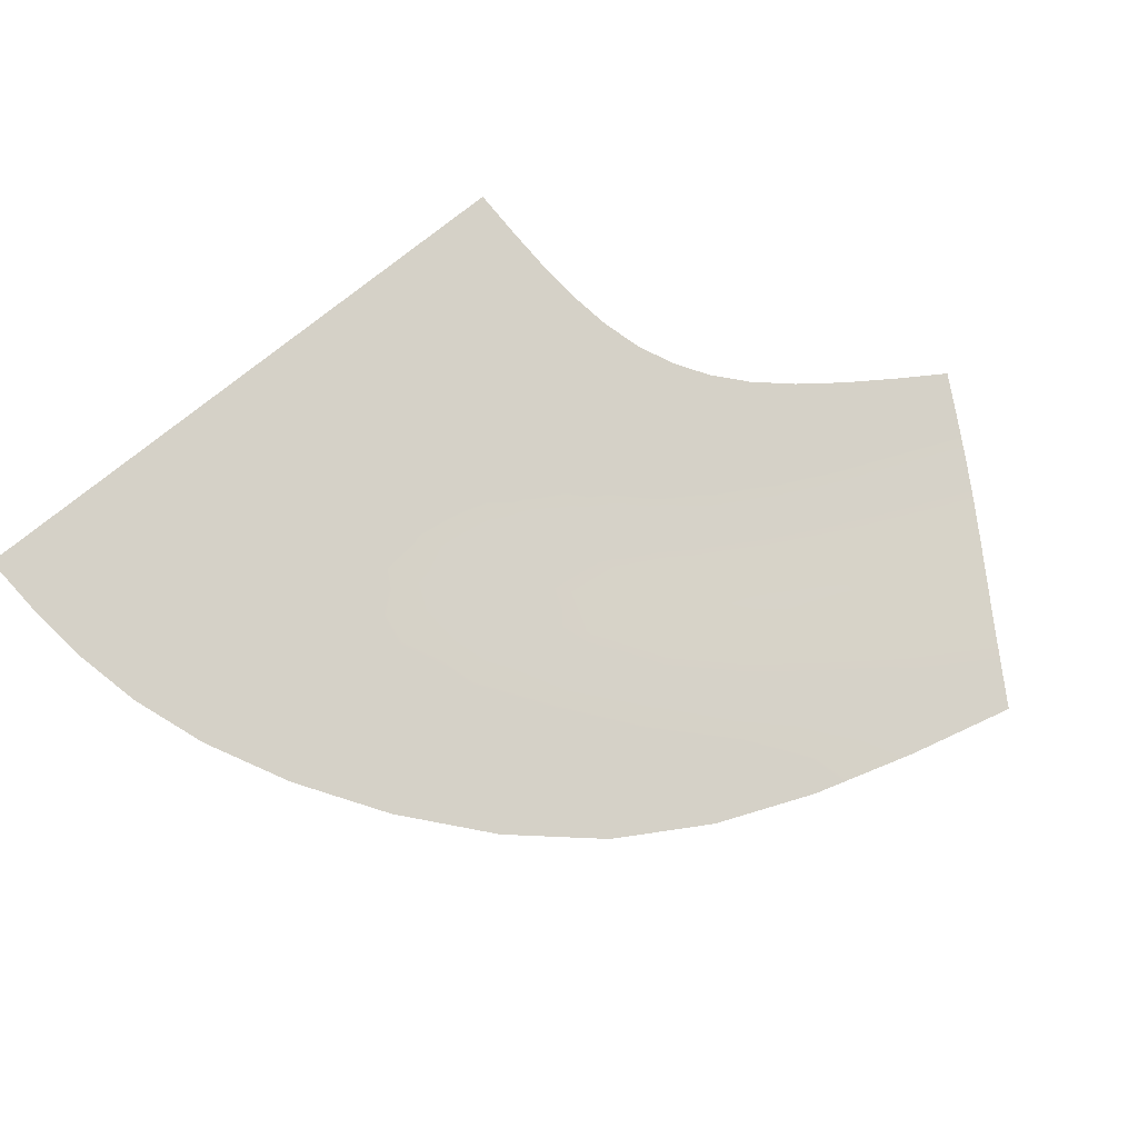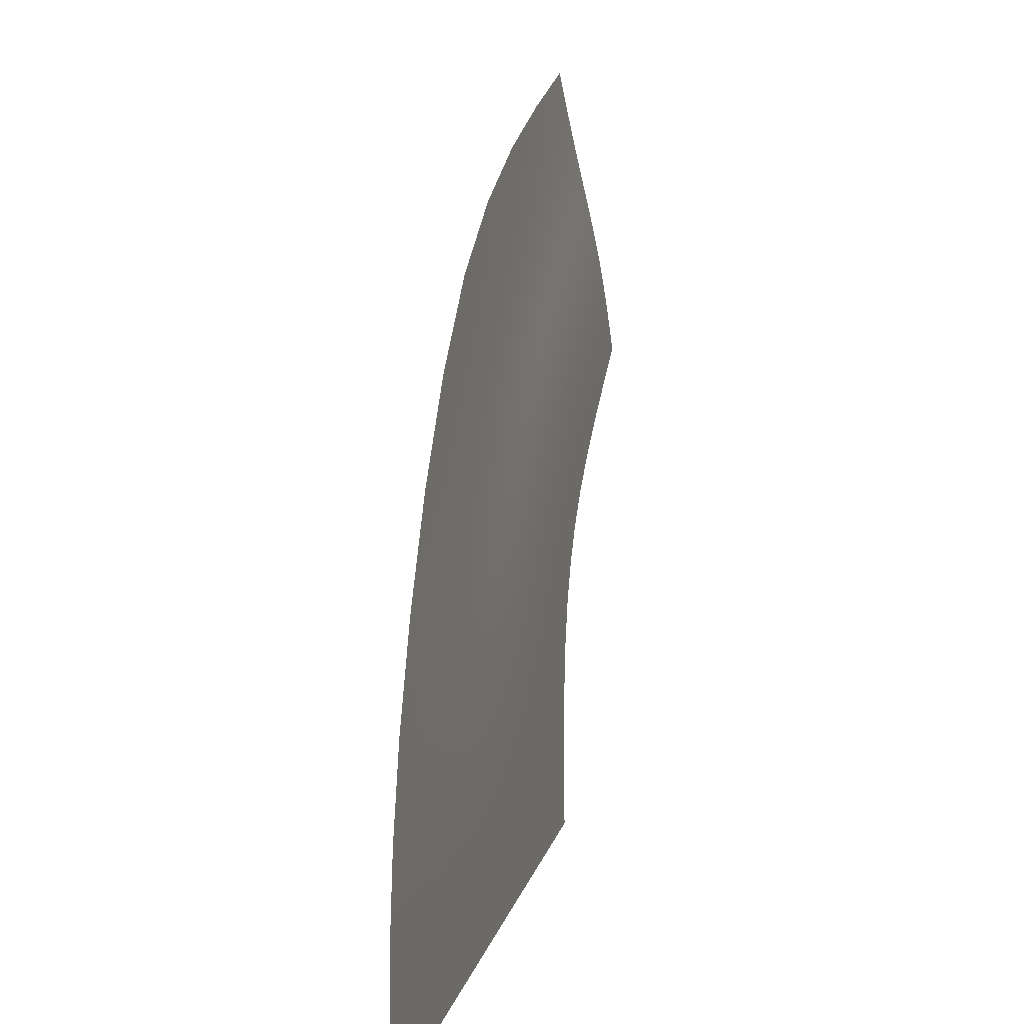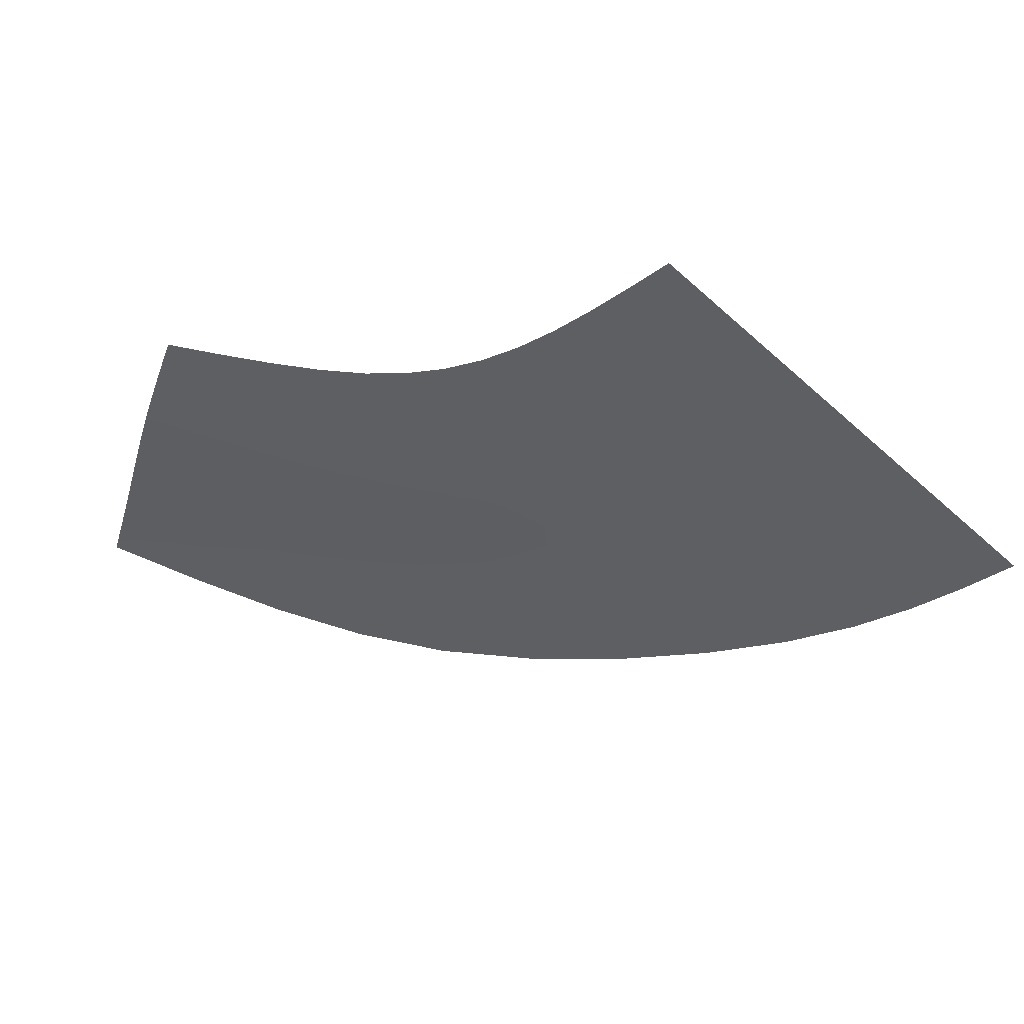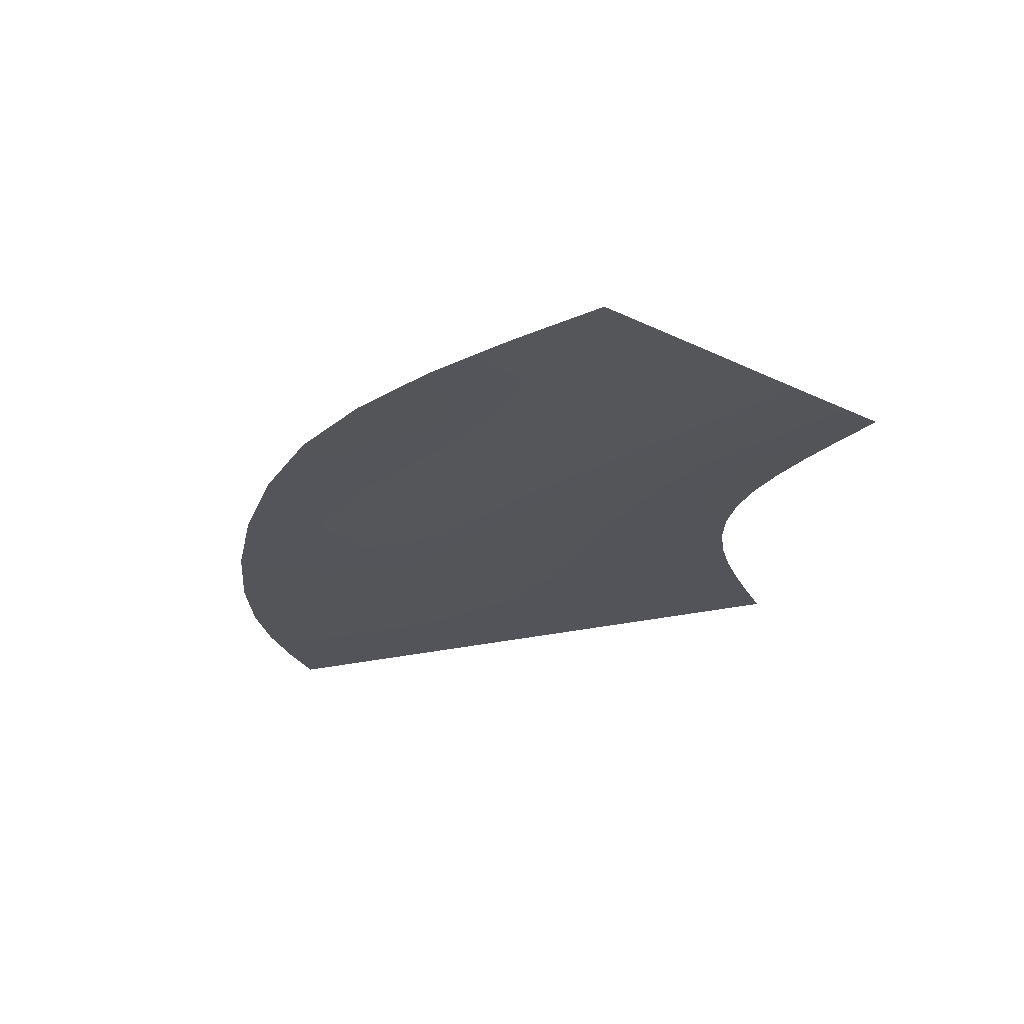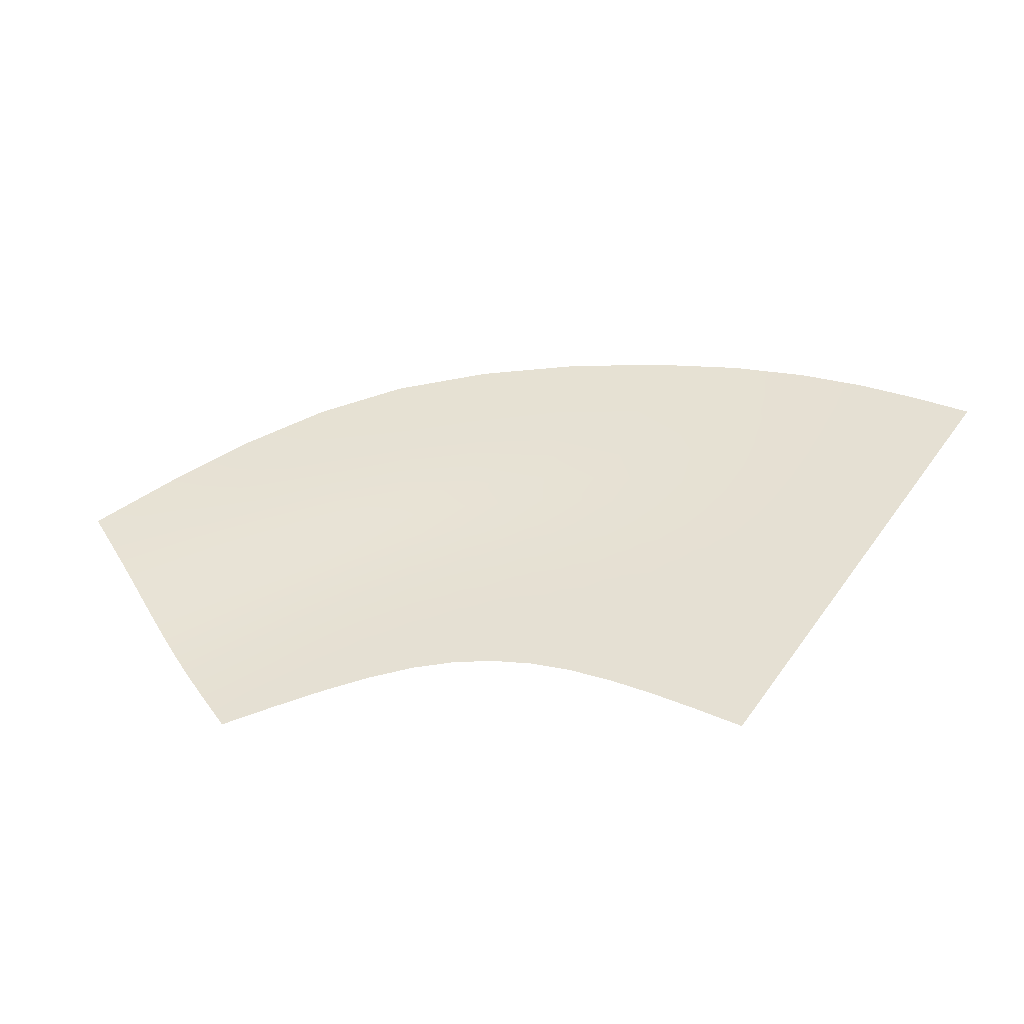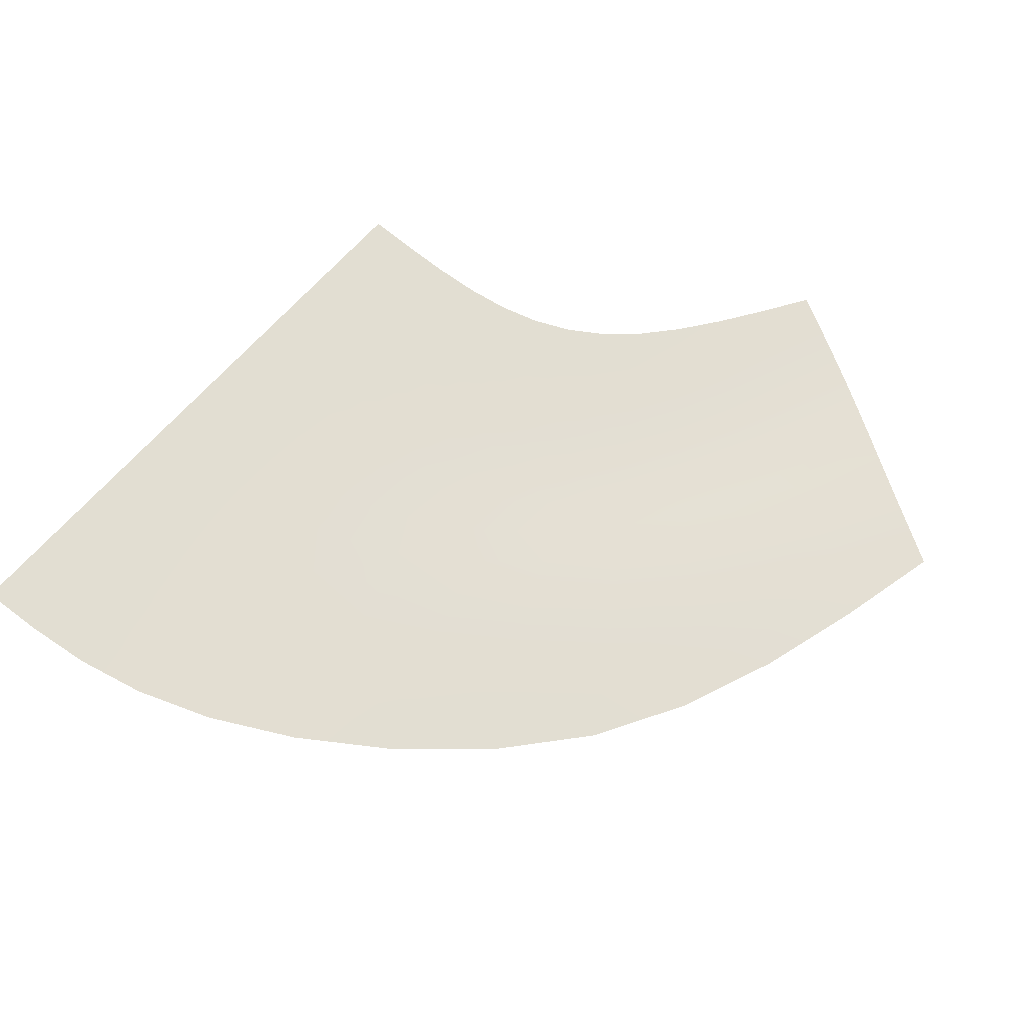
<metadata>
{"format":"obj","ext":"obj","renderer":"f3d","projection":"perspective","resolution":1024,"background":"white","views":[{"elev":79.5,"azim":-42.3,"up":"+Y"},{"elev":9.4,"azim":-76.3,"up":"+Z"},{"elev":-41.3,"azim":128.3,"up":"+Y"},{"elev":-23.7,"azim":19.0,"up":"+Y"},{"elev":38.0,"azim":116.4,"up":"+Y"},{"elev":67.9,"azim":-52.6,"up":"+Y"}]}
</metadata>
<code>
g pPlane1
v 0.1419 0.00567 -0.01592
v 0.09981 0.005481 -0.02922
v 0.1088 0.005103 -0.03858
v 0.1479 0.005166 -0.02449
v 0.1178 0.004684 -0.04799
v 0.1541 0.004633 -0.03324
v 0.08232 0.004656 -0.06415
v 0.0706 0.004967 -0.05429
v 0.05869 0.005227 -0.04437
v 0.1267 0.004183 -0.05751
v 0.1605 0.004042 -0.04233
v 0.1355 0.003559 -0.06719
v 0.1674 0.003363 -0.05194
v 0.1043 0.003678 -0.08352
v 0.09362 0.004244 -0.07391
v 0.0619 0.004142 -0.09275
v 0.04834 0.004471 -0.08313
v 0.07447 0.003642 -0.102
v 0.04666 0.003376 -0.1237
v 0.03226 0.003799 -0.1153
v 0.01666 0.004049 -0.1063
v 0.03413 0.004686 -0.07325
v 0.01958 0.004843 -0.06323
v 0.0002773 0.004185 -0.09707
v -0.0165 0.004264 -0.08764
v 0.1442 0.00277 -0.07709
v 0.1749 0.002568 -0.06223
v 0.1527 0.001921 -0.08718
v 0.1827 0.001743 -0.07299
v 0.1237 0.00205 -0.1023
v 0.1142 0.002907 -0.09292
v 0.1614 0.001116 -0.09743
v 0.1905 0.0009761 -0.08396
v 0.1701 0.0004582 -0.1078
v 0.1981 0.000355 -0.09492
v 0.1432 0.0005429 -0.1215
v 0.1332 0.001223 -0.1117
v 0.1069 0.001265 -0.1277
v 0.09632 0.00208 -0.1192
v 0.1183 0.0005908 -0.1367
v 0.09643 0.0005833 -0.1541
v 0.08358 0.001208 -0.1463
v 0.07153 0.001961 -0.1388
v 0.08572 0.002914 -0.1107
v 0.05949 0.002724 -0.1314
v 0.1791 5.193e-05 -0.1183
v 0.2052 -3.313e-05 -0.1056
v 0.1883 -0.0001657 -0.1289
v 0.212 -0.0002465 -0.1161
v 0.1655 -9.113e-05 -0.1422
v 0.154 0.0001269 -0.1317
v 0.1975 -0.0002576 -0.1396
v 0.2186 -0.0003434 -0.1265
v 0.2069 -0.0002866 -0.1503
v 0.225 -0.0003821 -0.1369
v 0.1895 -0.000197 -0.1637
v 0.1774 -0.0001771 -0.1529
v 0.1589 -0.0001073 -0.1667
v 0.1446 -2.905e-05 -0.1563
v 0.1736 -0.0001194 -0.1773
v 0.1598 -5.97e-05 -0.1911
v 0.143 -5.366e-05 -0.1813
v 0.1265 1.426e-05 -0.1718
v 0.1309 0.0001816 -0.1462
v 0.1109 0.000206 -0.1627
v 0.09494 0.0001899 -0.1816
v 0.07873 0.000502 -0.1746
v 0.06406 0.001021 -0.1681
v 0.05016 0.001644 -0.1621
v 0.03626 0.002272 -0.156
v 0.02159 0.002801 -0.1496
v 0.005398 0.003132 -0.1426
v -0.01195 0.003313 -0.1352
v -0.03006 0.003394 -0.1274
v -0.04856 0.003425 -0.1195
v -0.03676 0.002415 -0.1675
v -0.05621 0.002461 -0.1617
v -0.07597 0.002469 -0.1558
v -0.0001079 0.002061 -0.1784
v -0.01795 0.002294 -0.1731
v -0.03708 0.00144 -0.2049
v -0.05704 0.001512 -0.2013
v -0.01781 0.001296 -0.2083
v -0.03087 0.0006478 -0.238
v -0.05124 0.0007198 -0.2362
v -0.07205 0.0007558 -0.2345
v -0.07746 0.001536 -0.1977
v -0.09812 0.001536 -0.1939
v -0.09314 0.0007678 -0.2327
v -0.1144 0.0007678 -0.2309
v 0.0005373 0.001056 -0.2115
v 0.01646 0.001676 -0.1832
v 0.03239 0.001217 -0.1877
v 0.04831 0.000759 -0.1923
v 0.06488 0.0003774 -0.1971
v 0.0363 0.0004799 -0.2177
v 0.01842 0.0007678 -0.2146
v 0.05465 0.0002399 -0.2209
v 0.04777 0.00012 -0.245
v 0.02797 0.0002399 -0.2432
v 0.00845 0.0003839 -0.2415
v -0.01107 0.0005278 -0.2397
v 0.08273 0.0001482 -0.2024
v 0.1015 3.334e-05 -0.208
v 0.1123 3.258e-05 -0.1892
v 0.1304 -2.146e-05 -0.1971
v 0.149 -2.388e-05 -0.2051
v 0.1408 -5.97e-06 -0.2197
v 0.121 -5.366e-06 -0.2138
v 0.1143 3.492e-11 -0.2315
v 0.09388 2.399e-05 -0.2279
v 0.135 3.492e-11 -0.2353
v 0.1313 3.143e-11 -0.252
v 0.11 3.143e-11 -0.2502
v 0.08895 1.2e-05 -0.2485
v 0.07392 9.597e-05 -0.2243
v 0.06814 4.799e-05 -0.2467
v 0.06507 1.919e-05 -0.2689
v 0.044 4.799e-05 -0.2684
v 0.02325 9.597e-05 -0.2678
v 0.002671 0.0001536 -0.2671
v -0.01791 0.0002111 -0.2664
v -0.03865 0.0002591 -0.2658
v -0.05973 0.0002879 -0.2653
v -0.08106 0.0003023 -0.2648
v -0.1026 0.0003071 -0.2644
v -0.1241 0.0003071 -0.264
v -0.08557 7.558e-05 -0.2931
v -0.1073 7.678e-05 -0.2936
v -0.129 7.678e-05 -0.2941
v -0.04248 6.478e-05 -0.2923
v -0.06396 7.198e-05 -0.2926
v -0.06535 5.822e-13 -0.3189
v -0.08709 1.456e-13 -0.3199
v -0.04368 1.455e-12 -0.3178
v -0.04355 9.448e-17 -0.3429
v -0.06532 9.448e-17 -0.3445
v -0.0871 9.448e-17 -0.3461
v -0.1089 7.873e-17 -0.3211
v -0.1306 7.873e-17 -0.3222
v -0.1089 9.448e-17 -0.3477
v -0.1306 9.448e-17 -0.3493
v -0.02207 2.91e-12 -0.3169
v -0.02118 5.278e-05 -0.292
v 3.445e-05 3.839e-05 -0.2918
v 0.02125 2.399e-05 -0.2916
v 0.04255 1.2e-05 -0.2914
v 0.02106 6.403e-12 -0.315
v -0.0005066 4.657e-12 -0.3159
v 0.04266 7.858e-12 -0.314
v 0.04355 9.448e-17 -0.3365
v 0.02177 9.448e-17 -0.3381
v 0 9.448e-17 -0.3397
v -0.02177 9.448e-17 -0.3413
v 0.06403 4.799e-06 -0.291
v 0.08564 1.2e-06 -0.2906
v 0.0864 4.799e-06 -0.2694
v 0.1079 2.561e-11 -0.2698
v 0.1295 2.561e-11 -0.2702
v 0.1291 1.804e-11 -0.2896
v 0.1073 1.804e-11 -0.2901
v 0.1078 9.313e-12 -0.3108
v 0.08607 9.168e-12 -0.3119
v 0.1296 9.313e-12 -0.3097
v 0.1306 9.448e-17 -0.3301
v 0.1089 9.448e-17 -0.3317
v 0.0871 9.448e-17 -0.3333
v 0.06434 8.731e-12 -0.313
v 0.06532 9.448e-17 -0.3349
g pPlane1_0
f 3 2 1
f 4 3 1
f 5 3 4
f 6 5 4
f 5 7 3
f 7 8 3
f 3 8 2
f 8 9 2
f 10 5 6
f 11 10 6
f 12 10 11
f 13 12 11
f 12 14 10
f 14 15 10
f 15 7 5
f 10 15 5
f 15 16 7
f 16 17 7
f 7 17 8
f 18 16 15
f 14 18 15
f 18 19 16
f 19 20 16
f 16 20 17
f 20 21 17
f 8 22 9
f 17 22 8
f 17 21 22
f 22 23 9
f 21 24 22
f 22 24 23
f 24 25 23
f 26 12 13
f 27 26 13
f 28 26 27
f 29 28 27
f 28 30 26
f 30 31 26
f 26 31 12
f 31 14 12
f 32 28 29
f 33 32 29
f 34 32 33
f 35 34 33
f 34 36 32
f 36 37 32
f 37 30 28
f 32 37 28
f 37 38 30
f 38 39 30
f 30 39 31
f 40 38 37
f 36 40 37
f 40 41 38
f 41 42 38
f 38 42 39
f 42 43 39
f 31 44 14
f 39 44 31
f 39 43 44
f 44 18 14
f 43 45 44
f 44 45 18
f 45 19 18
f 46 34 35
f 47 46 35
f 48 46 47
f 49 48 47
f 48 50 46
f 50 51 46
f 46 51 34
f 51 36 34
f 52 48 49
f 53 52 49
f 54 52 53
f 55 54 53
f 54 56 52
f 56 57 52
f 57 50 48
f 52 57 48
f 57 58 50
f 58 59 50
f 50 59 51
f 60 58 57
f 56 60 57
f 60 61 58
f 61 62 58
f 58 62 59
f 62 63 59
f 51 64 36
f 59 64 51
f 59 63 64
f 64 40 36
f 63 65 64
f 64 65 40
f 65 41 40
f 65 66 41
f 66 67 41
f 41 67 42
f 67 68 42
f 42 68 43
f 68 69 43
f 43 69 45
f 69 70 45
f 45 70 19
f 70 71 19
f 19 71 20
f 71 72 20
f 20 72 21
f 72 73 21
f 21 73 24
f 73 74 24
f 24 74 25
f 74 75 25
f 73 76 74
f 76 77 74
f 74 77 75
f 77 78 75
f 71 79 72
f 79 80 72
f 80 76 73
f 72 80 73
f 80 81 76
f 81 82 76
f 76 82 77
f 83 81 80
f 79 83 80
f 83 84 81
f 84 85 81
f 81 85 82
f 85 86 82
f 77 87 78
f 82 87 77
f 82 86 87
f 87 88 78
f 86 89 87
f 87 89 88
f 89 90 88
f 91 83 79
f 92 91 79
f 92 79 71
f 70 92 71
f 93 92 70
f 69 93 70
f 94 93 69
f 68 94 69
f 95 94 68
f 67 95 68
f 94 96 93
f 96 97 93
f 97 91 92
f 93 97 92
f 98 96 94
f 95 98 94
f 98 99 96
f 99 100 96
f 96 100 97
f 100 101 97
f 97 101 91
f 101 102 91
f 103 95 67
f 66 103 67
f 104 103 66
f 105 104 66
f 105 66 65
f 63 105 65
f 106 105 63
f 62 106 63
f 107 106 62
f 61 107 62
f 107 108 106
f 108 109 106
f 109 104 105
f 106 109 105
f 109 110 104
f 110 111 104
f 104 111 103
f 112 110 109
f 108 112 109
f 112 113 110
f 113 114 110
f 110 114 111
f 114 115 111
f 111 115 116
f 111 116 103
f 103 116 95
f 116 98 95
f 115 117 116
f 116 117 98
f 117 99 98
f 117 118 99
f 118 119 99
f 99 119 100
f 119 120 100
f 100 120 101
f 120 121 101
f 101 121 102
f 121 122 102
f 102 122 84
f 102 84 83
f 91 102 83
f 122 123 84
f 84 123 85
f 123 124 85
f 85 124 86
f 124 125 86
f 86 125 89
f 125 126 89
f 89 126 90
f 126 127 90
f 125 128 126
f 128 129 126
f 126 129 127
f 129 130 127
f 123 131 124
f 131 132 124
f 132 128 125
f 124 132 125
f 132 133 128
f 133 134 128
f 128 134 129
f 135 133 132
f 131 135 132
f 135 136 133
f 136 137 133
f 133 137 134
f 137 138 134
f 129 139 130
f 134 139 129
f 134 138 139
f 139 140 130
f 138 141 139
f 139 141 140
f 141 142 140
f 143 135 131
f 144 143 131
f 144 131 123
f 122 144 123
f 145 144 122
f 121 145 122
f 146 145 121
f 120 146 121
f 147 146 120
f 119 147 120
f 146 148 145
f 148 149 145
f 149 143 144
f 145 149 144
f 150 148 146
f 147 150 146
f 150 151 148
f 151 152 148
f 148 152 149
f 152 153 149
f 149 153 143
f 153 154 143
f 155 147 119
f 118 155 119
f 156 155 118
f 157 156 118
f 157 118 117
f 115 157 117
f 158 157 115
f 114 158 115
f 159 158 114
f 113 159 114
f 159 160 158
f 160 161 158
f 161 156 157
f 158 161 157
f 161 162 156
f 162 163 156
f 156 163 155
f 164 162 161
f 160 164 161
f 164 165 162
f 165 166 162
f 162 166 163
f 166 167 163
f 163 167 168
f 163 168 155
f 155 168 147
f 168 150 147
f 167 169 168
f 168 169 150
f 169 151 150
f 154 136 135
f 143 154 135

</code>
